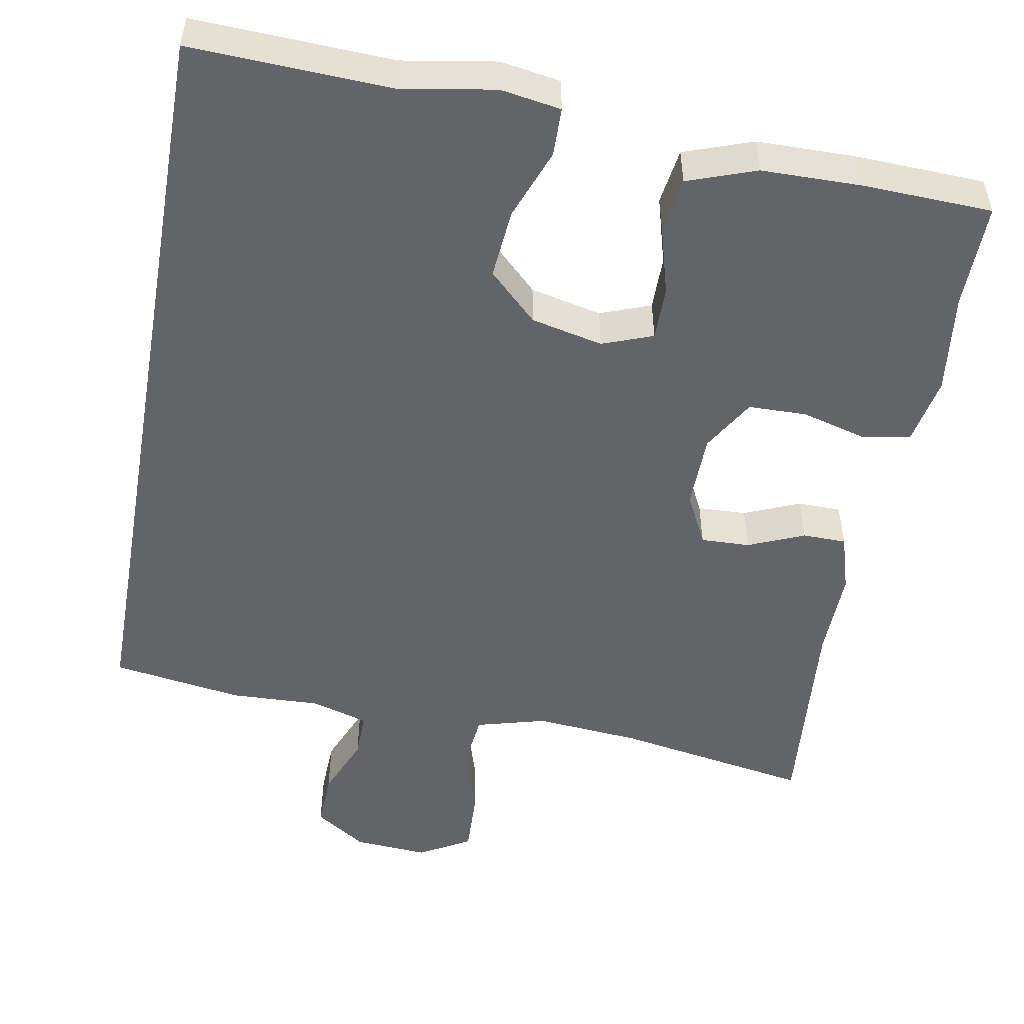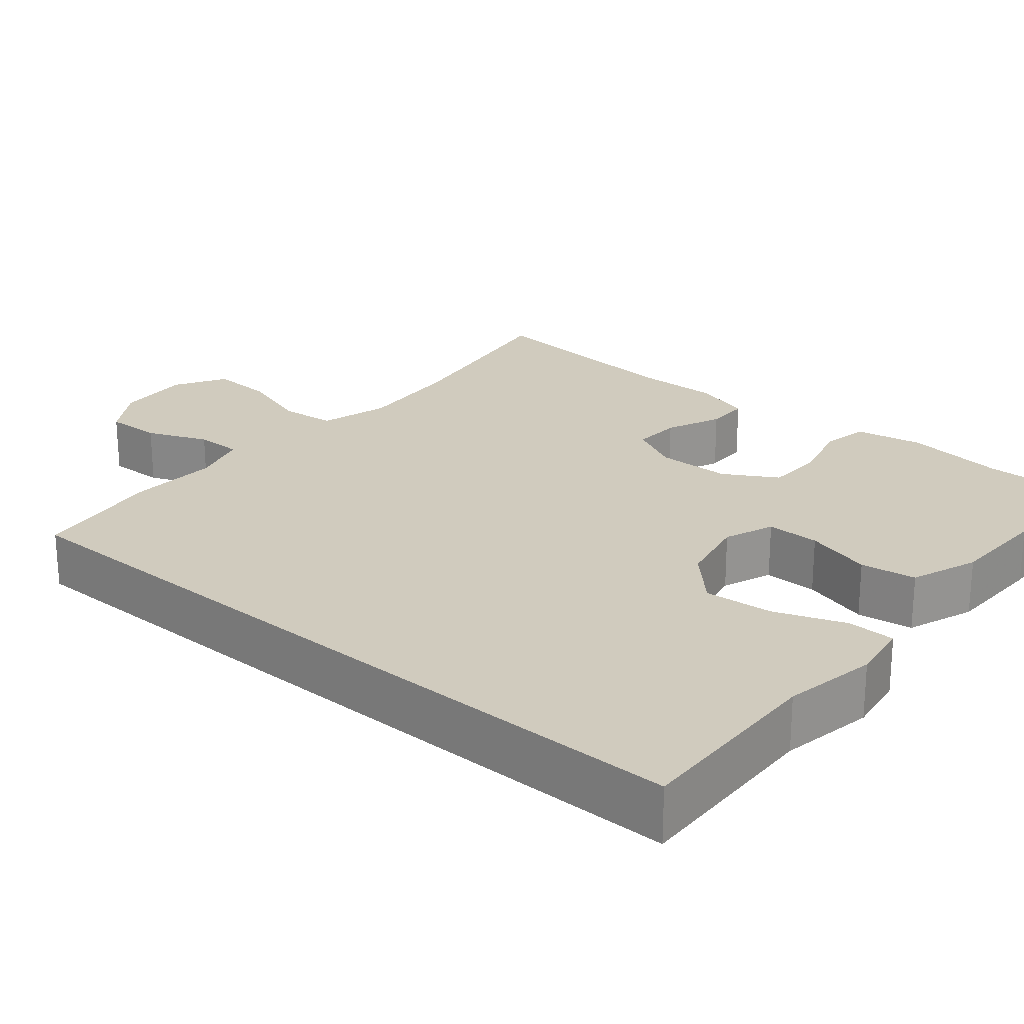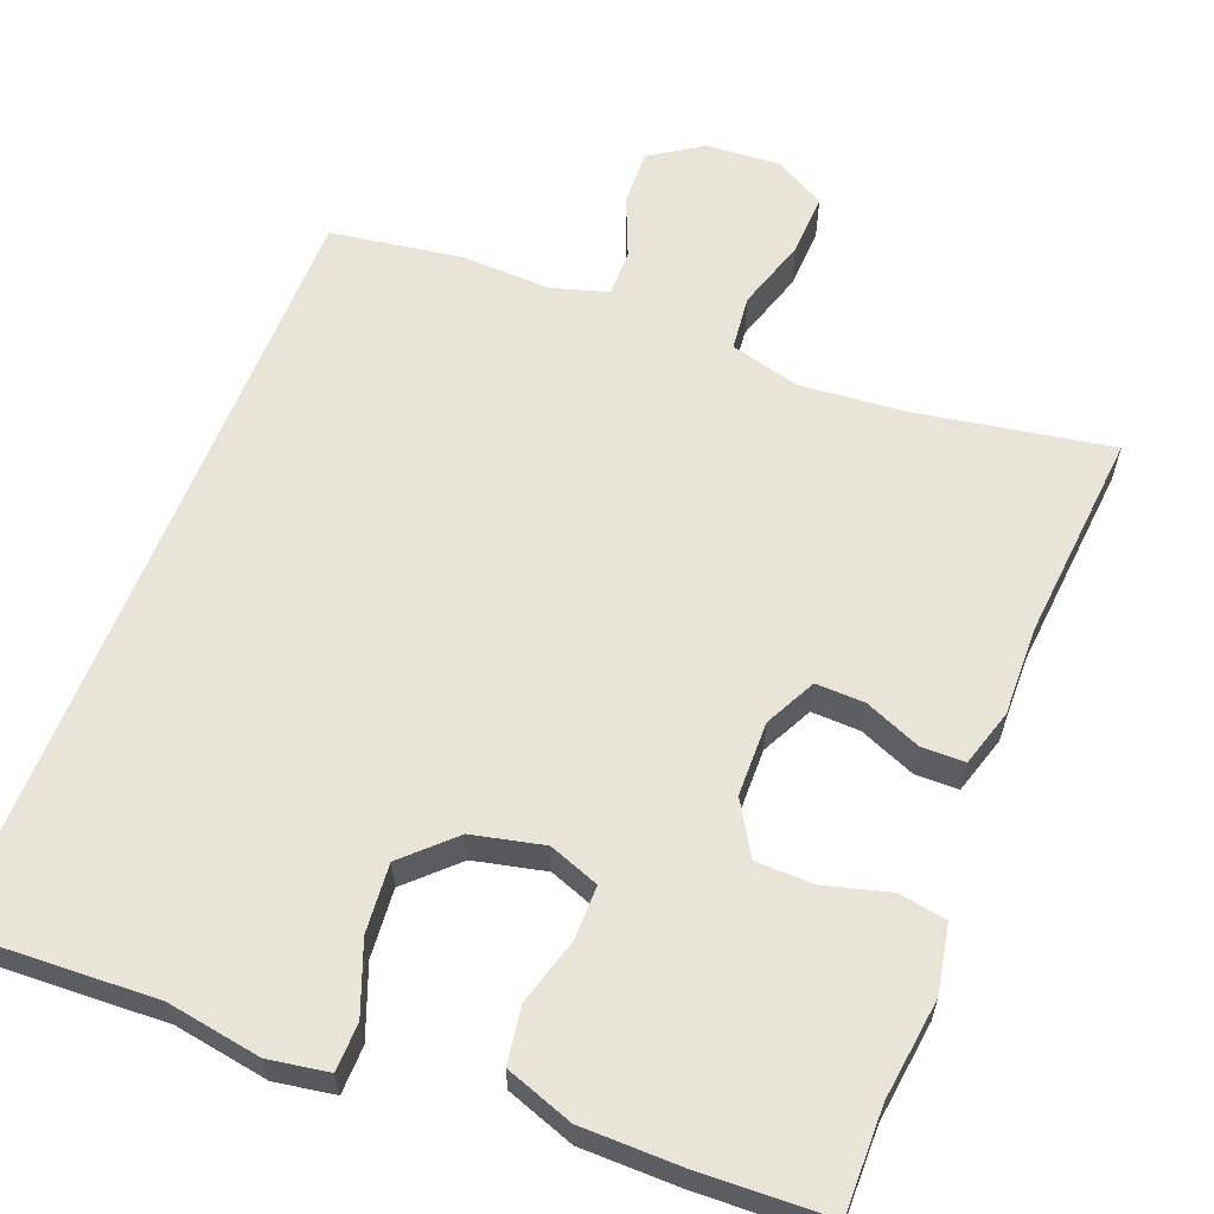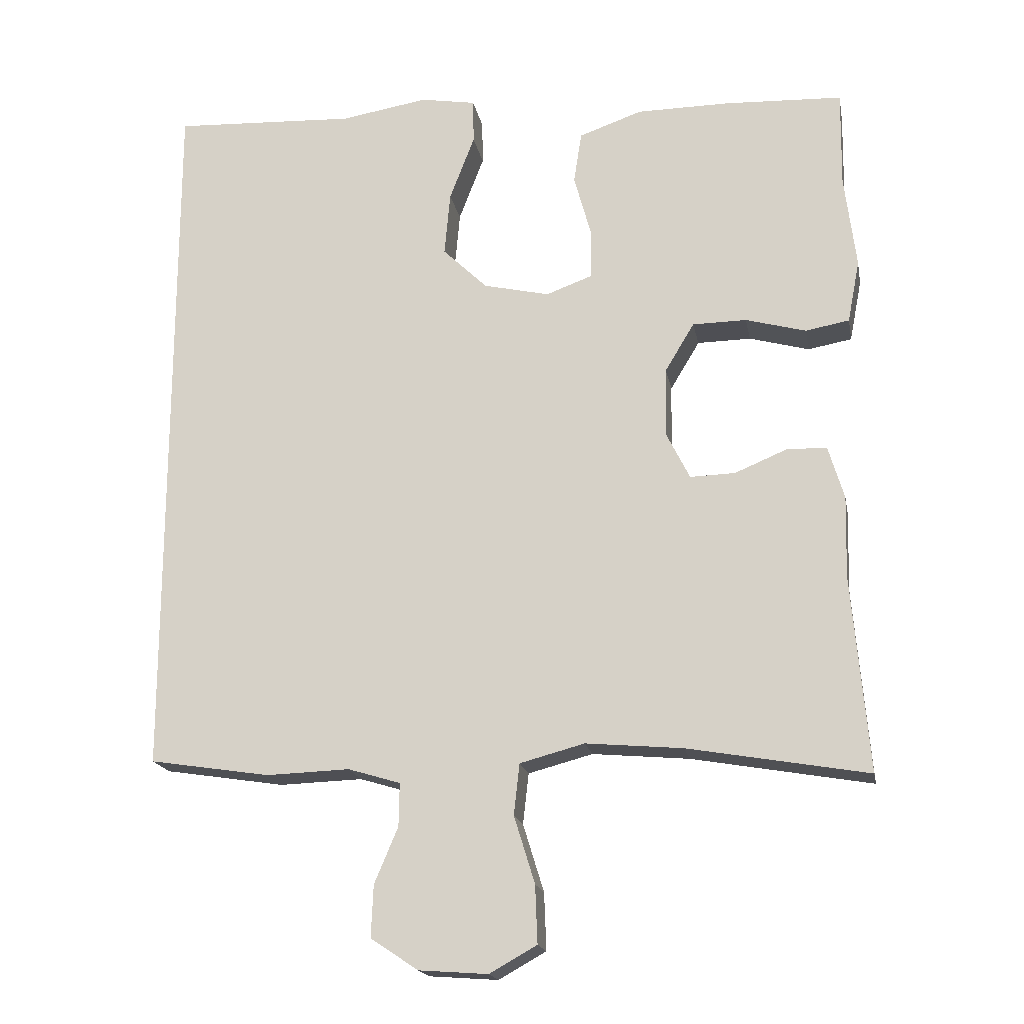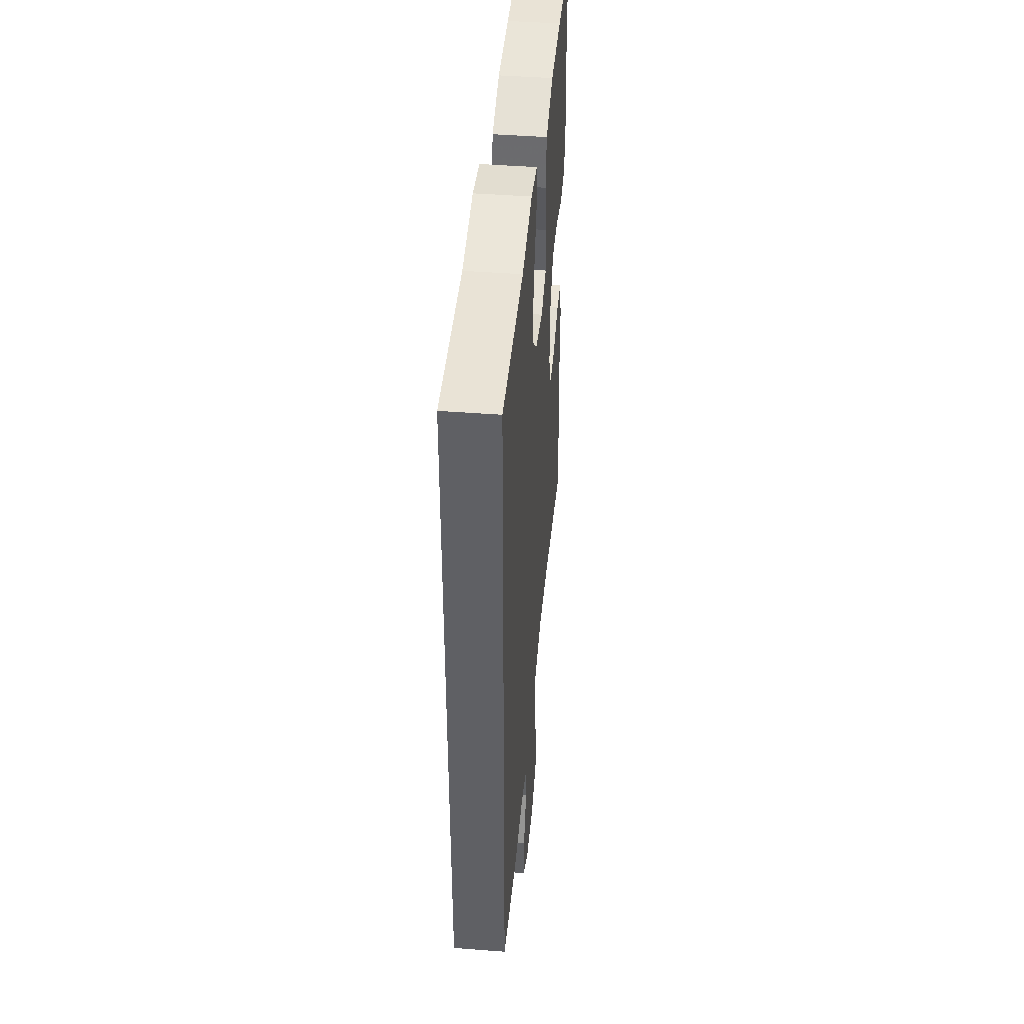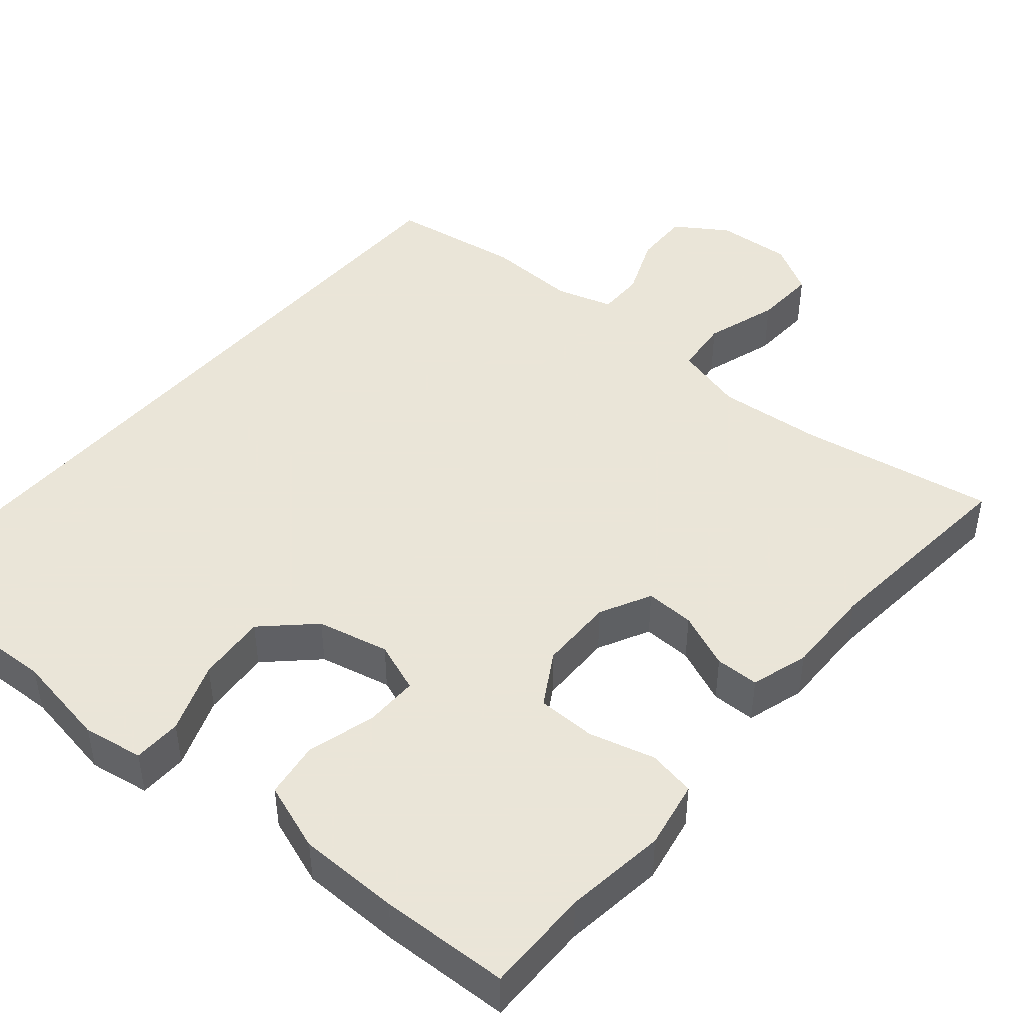
<metadata>
{"format":"obj","ext":"obj","renderer":"f3d","projection":"perspective","resolution":1024,"background":"white","views":[{"elev":-51.3,"azim":-10.0,"up":"+Y"},{"elev":23.4,"azim":-49.3,"up":"+Y"},{"elev":60.7,"azim":21.5,"up":"+Y"},{"elev":-18.2,"azim":10.6,"up":"+Z"},{"elev":44.6,"azim":-84.9,"up":"+Z"},{"elev":45.5,"azim":40.6,"up":"+Y"}]}
</metadata>
<code>
v 0.5 0.07 0.5
v 0.498 0.07 0.365
v 0.514 0.07 0.235
v 0.497 0.07 0.148
v 0.436 0.07 0.137
v 0.352 0.07 0.16
v 0.277 0.07 0.159
v 0.236 0.07 0.091
v 0.234 0.07 -0.005
v 0.267 0.07 -0.071
v 0.33 0.07 -0.069
v 0.402 0.07 -0.039
v 0.458 0.07 -0.04
v 0.48 0.07 -0.114
v 0.477 0.07 -0.228
v 0.5 0.07 -0.5
v 0.249 0.07 -0.456
v 0.114 0.07 -0.444
v 0.024 0.07 -0.468
v 0.016 0.07 -0.539
v 0.045 0.07 -0.633
v 0.048 0.07 -0.713
v -0.018 0.07 -0.75
v -0.114 0.07 -0.743
v -0.18 0.07 -0.699
v -0.177 0.07 -0.627
v -0.144 0.07 -0.549
v -0.143 0.07 -0.489
v -0.216 0.07 -0.467
v -0.332 0.07 -0.471
v -0.5 0.07 -0.445
v -0.5 0.07 0.551
v -0.245 0.07 0.539
v -0.123 0.07 0.559
v -0.046 0.07 0.546
v -0.045 0.07 0.484
v -0.08 0.07 0.393
v -0.088 0.07 0.304
v -0.026 0.07 0.244
v 0.066 0.07 0.223
v 0.131 0.07 0.247
v 0.131 0.07 0.316
v 0.107 0.07 0.403
v 0.118 0.07 0.475
v 0.206 0.07 0.506
v 0.335 0.07 0.507
v 0.5 0 0.5
v 0.498 0 0.365
v 0.514 0 0.235
v 0.497 0 0.148
v 0.436 0 0.137
v 0.352 0 0.16
v 0.277 0 0.159
v 0.236 0 0.091
v 0.234 0 -0.005
v 0.267 0 -0.071
v 0.33 0 -0.069
v 0.402 0 -0.039
v 0.458 0 -0.04
v 0.48 0 -0.114
v 0.477 0 -0.228
v 0.5 0 -0.5
v 0.249 0 -0.456
v 0.114 0 -0.444
v 0.024 0 -0.468
v 0.016 0 -0.539
v 0.045 0 -0.633
v 0.048 0 -0.713
v -0.018 0 -0.75
v -0.114 0 -0.743
v -0.18 0 -0.699
v -0.177 0 -0.627
v -0.144 0 -0.549
v -0.143 0 -0.489
v -0.216 0 -0.467
v -0.332 0 -0.471
v -0.5 0 -0.445
v -0.5 0 0.551
v -0.245 0 0.539
v -0.123 0 0.559
v -0.046 0 0.546
v -0.045 0 0.484
v -0.08 0 0.393
v -0.088 0 0.304
v -0.026 0 0.244
v 0.066 0 0.223
v 0.131 0 0.247
v 0.131 0 0.316
v 0.107 0 0.403
v 0.118 0 0.475
v 0.206 0 0.506
v 0.335 0 0.507
f 45 46 1 2
f 42 43 44 45
f 41 42 45 2
f 40 41 2 3
f 34 35 36 37
f 33 34 37 38
f 32 33 38
f 29 30 31 32
f 28 29 32 38
f 27 28 38 39
f 25 26 27
f 24 25 27
f 20 21 22 23
f 19 20 23 24
f 15 16 17
f 15 17 18
f 14 15 18 19
f 11 12 13 14
f 10 11 14 19
f 3 4 5 6
f 40 3 6 7
f 39 40 7 8
f 19 24 27 39
f 9 10 19 39
f 8 9 39
f 48 47 92 91
f 91 90 89 88
f 48 91 88 87
f 49 48 87 86
f 83 82 81 80
f 84 83 80 79
f 84 79 78
f 78 77 76 75
f 84 78 75 74
f 85 84 74 73
f 73 72 71
f 73 71 70
f 69 68 67 66
f 70 69 66 65
f 63 62 61
f 64 63 61
f 65 64 61 60
f 60 59 58 57
f 65 60 57 56
f 52 51 50 49
f 53 52 49 86
f 54 53 86 85
f 85 73 70 65
f 85 65 56 55
f 85 55 54
f 1 47 48 2
f 2 48 49 3
f 3 49 50 4
f 4 50 51 5
f 5 51 52 6
f 6 52 53 7
f 7 53 54 8
f 8 54 55 9
f 9 55 56 10
f 10 56 57 11
f 11 57 58 12
f 12 58 59 13
f 13 59 60 14
f 14 60 61 15
f 15 61 62 16
f 16 62 63 17
f 17 63 64 18
f 18 64 65 19
f 19 65 66 20
f 20 66 67 21
f 21 67 68 22
f 22 68 69 23
f 23 69 70 24
f 24 70 71 25
f 25 71 72 26
f 26 72 73 27
f 27 73 74 28
f 28 74 75 29
f 29 75 76 30
f 30 76 77 31
f 31 77 78 32
f 32 78 79 33
f 33 79 80 34
f 34 80 81 35
f 35 81 82 36
f 36 82 83 37
f 37 83 84 38
f 38 84 85 39
f 39 85 86 40
f 40 86 87 41
f 41 87 88 42
f 42 88 89 43
f 43 89 90 44
f 44 90 91 45
f 45 91 92 46
f 46 92 47 1

</code>
